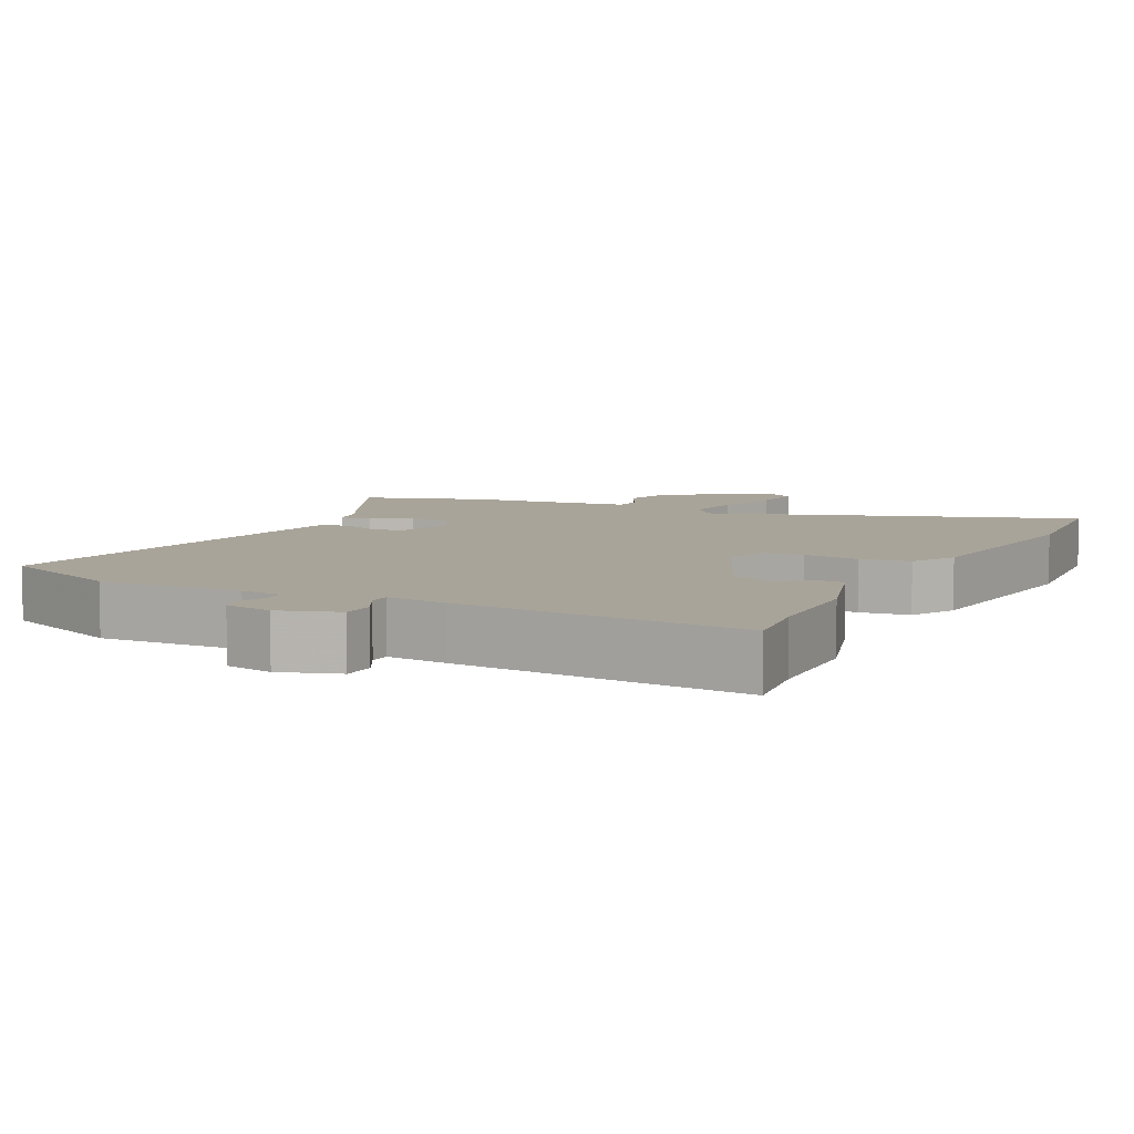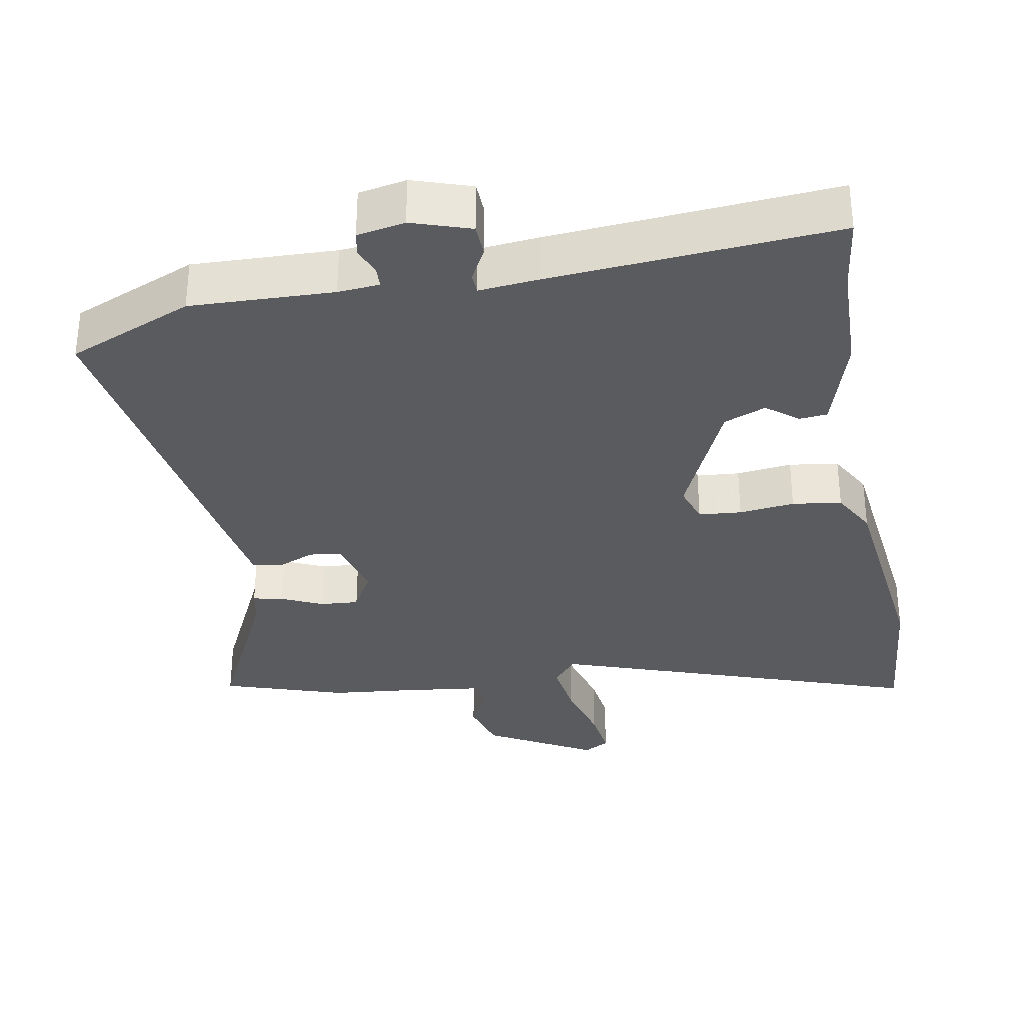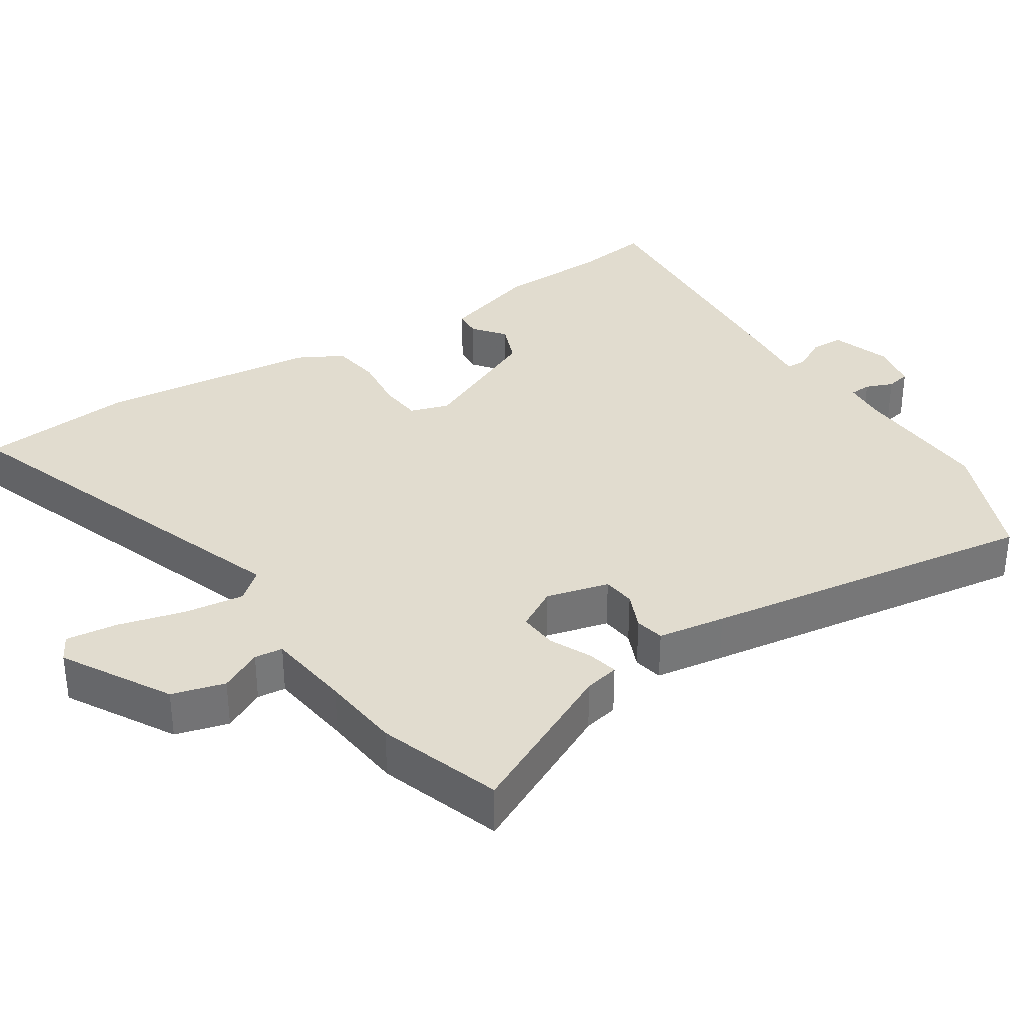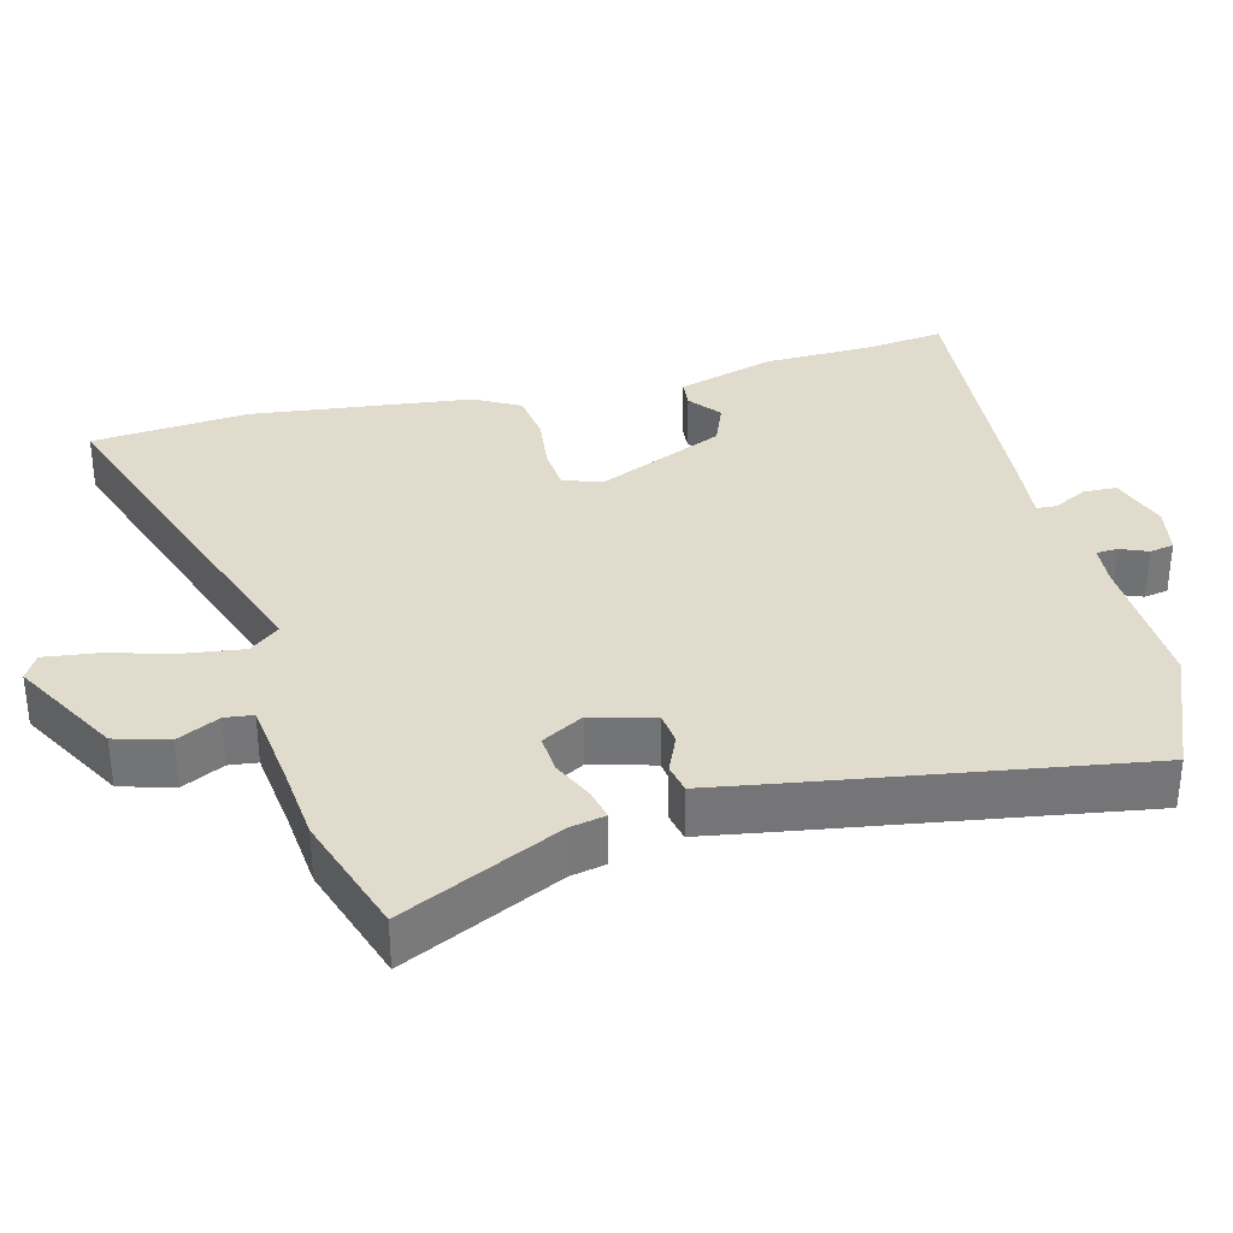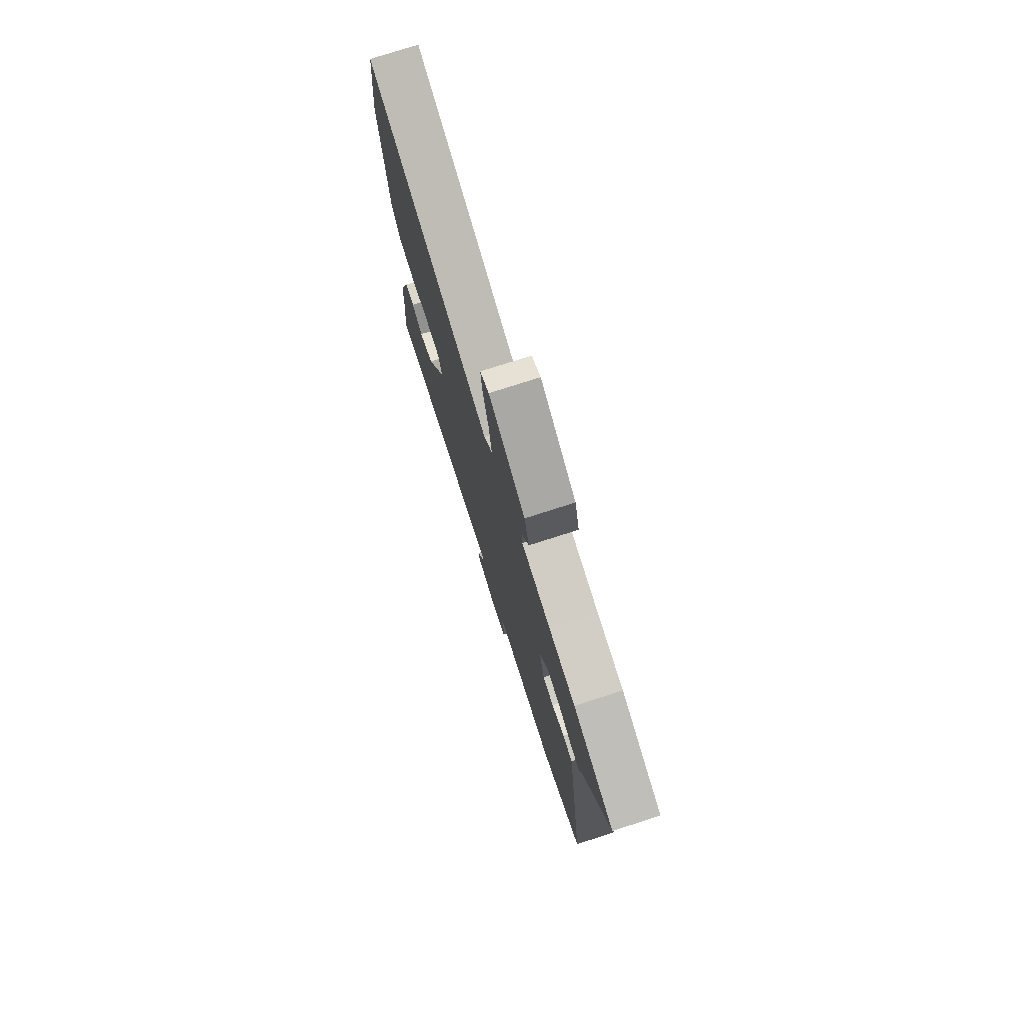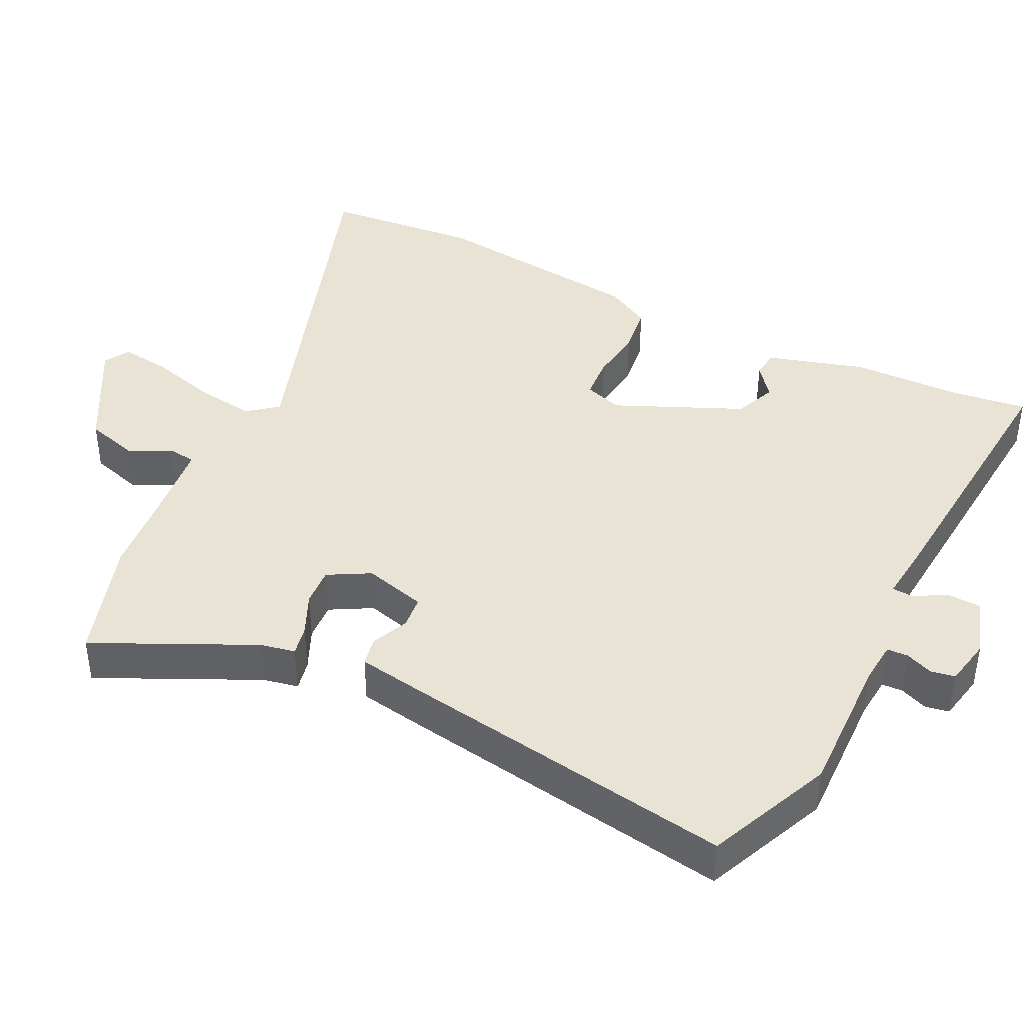
<metadata>
{"format":"obj","ext":"obj","renderer":"f3d","projection":"perspective","resolution":1024,"background":"white","views":[{"elev":7.3,"azim":-152.2,"up":"+Y"},{"elev":-32.8,"azim":-168.7,"up":"+Y"},{"elev":34.3,"azim":57.5,"up":"+Y"},{"elev":33.8,"azim":76.6,"up":"+Y"},{"elev":76.4,"azim":72.2,"up":"+Z"},{"elev":41.3,"azim":117.6,"up":"+Y"}]}
</metadata>
<code>
v -0.504 0.07 0.467
v -0.48 0.07 0.687
v 0.037 0.07 0.498
v 0.072 0.07 0.539
v 0.062 0.07 0.623
v 0.038 0.07 0.718
v 0.03 0.07 0.791
v 0.067 0.07 0.811
v 0.218 0.07 0.723
v 0.238 0.07 0.648
v 0.207 0.07 0.589
v 0.211 0.07 0.549
v 0.332 0.07 0.532
v 0.444 0.07 0.519
v 0.617 0.07 0.459
v 0.506 0.07 0.238
v 0.495 0.07 0.189
v 0.452 0.07 0.199
v 0.394 0.07 0.227
v 0.339 0.07 0.232
v 0.305 0.07 0.174
v 0.327 0.07 0.085
v 0.373 0.07 0.079
v 0.426 0.07 0.101
v 0.467 0.07 0.092
v 0.481 0.07 -0.004
v 0.547 0.07 -0.481
v 0.368 0.07 -0.553
v 0.165 0.07 -0.543
v 0.106 0.07 -0.547
v 0.104 0.07 -0.577
v 0.119 0.07 -0.616
v 0.112 0.07 -0.65
v 0.044 0.07 -0.662
v -0.039 0.07 -0.633
v -0.04 0.07 -0.586
v -0.014 0.07 -0.539
v -0.015 0.07 -0.51
v -0.1 0.07 -0.517
v -0.506 0.07 -0.542
v -0.49 0.07 -0.435
v -0.483 0.07 -0.277
v -0.439 0.07 -0.14
v -0.399 0.07 -0.137
v -0.355 0.07 -0.173
v -0.295 0.07 -0.15
v -0.212 0.07 0.028
v -0.229 0.07 0.083
v -0.29 0.07 0.089
v -0.369 0.07 0.081
v -0.439 0.07 0.092
v -0.473 0.07 0.156
v -0.504 0 0.467
v -0.48 0 0.687
v 0.037 0 0.498
v 0.072 0 0.539
v 0.062 0 0.623
v 0.038 0 0.718
v 0.03 0 0.791
v 0.067 0 0.811
v 0.218 0 0.723
v 0.238 0 0.648
v 0.207 0 0.589
v 0.211 0 0.549
v 0.332 0 0.532
v 0.444 0 0.519
v 0.617 0 0.459
v 0.506 0 0.238
v 0.495 0 0.189
v 0.452 0 0.199
v 0.394 0 0.227
v 0.339 0 0.232
v 0.305 0 0.174
v 0.327 0 0.085
v 0.373 0 0.079
v 0.426 0 0.101
v 0.467 0 0.092
v 0.481 0 -0.004
v 0.547 0 -0.481
v 0.368 0 -0.553
v 0.165 0 -0.543
v 0.106 0 -0.547
v 0.104 0 -0.577
v 0.119 0 -0.616
v 0.112 0 -0.65
v 0.044 0 -0.662
v -0.039 0 -0.633
v -0.04 0 -0.586
v -0.014 0 -0.539
v -0.015 0 -0.51
v -0.1 0 -0.517
v -0.506 0 -0.542
v -0.49 0 -0.435
v -0.483 0 -0.277
v -0.439 0 -0.14
v -0.399 0 -0.137
v -0.355 0 -0.173
v -0.295 0 -0.15
v -0.212 0 0.028
v -0.229 0 0.083
v -0.29 0 0.089
v -0.369 0 0.081
v -0.439 0 0.092
v -0.473 0 0.156
f 1 2 3
f 52 1 3
f 51 52 3
f 50 51 3
f 49 50 3
f 48 49 3 4
f 47 48 4
f 46 47 4
f 43 44 45
f 42 43 45
f 41 42 45
f 41 45 46
f 40 41 46
f 39 40 46
f 38 39 46
f 35 36 37
f 34 35 37
f 33 34 37
f 32 33 37
f 31 32 37
f 30 31 37 38
f 38 46 4
f 30 38 4
f 29 30 4
f 27 28 29
f 26 27 29
f 25 26 29
f 24 25 29
f 23 24 29
f 16 17 18 19
f 16 19 20
f 15 16 20
f 14 15 20
f 13 14 20
f 12 13 20 21
f 9 10 11
f 8 9 11
f 7 8 11
f 6 7 11
f 5 6 11
f 4 5 11 12
f 12 21 22
f 4 12 22
f 29 4 22
f 22 23 29
f 55 54 53
f 55 53 104
f 55 104 103
f 55 103 102
f 55 102 101
f 56 55 101 100
f 56 100 99
f 56 99 98
f 97 96 95
f 97 95 94
f 97 94 93
f 98 97 93
f 98 93 92
f 98 92 91
f 98 91 90
f 89 88 87
f 89 87 86
f 89 86 85
f 89 85 84
f 89 84 83
f 90 89 83 82
f 56 98 90
f 56 90 82
f 56 82 81
f 81 80 79
f 81 79 78
f 81 78 77
f 81 77 76
f 81 76 75
f 71 70 69 68
f 72 71 68
f 72 68 67
f 72 67 66
f 72 66 65
f 73 72 65 64
f 63 62 61
f 63 61 60
f 63 60 59
f 63 59 58
f 63 58 57
f 64 63 57 56
f 74 73 64
f 74 64 56
f 74 56 81
f 81 75 74
f 1 53 54 2
f 2 54 55 3
f 3 55 56 4
f 4 56 57 5
f 5 57 58 6
f 6 58 59 7
f 7 59 60 8
f 8 60 61 9
f 9 61 62 10
f 10 62 63 11
f 11 63 64 12
f 12 64 65 13
f 13 65 66 14
f 14 66 67 15
f 15 67 68 16
f 16 68 69 17
f 17 69 70 18
f 18 70 71 19
f 19 71 72 20
f 20 72 73 21
f 21 73 74 22
f 22 74 75 23
f 23 75 76 24
f 24 76 77 25
f 25 77 78 26
f 26 78 79 27
f 27 79 80 28
f 28 80 81 29
f 29 81 82 30
f 30 82 83 31
f 31 83 84 32
f 32 84 85 33
f 33 85 86 34
f 34 86 87 35
f 35 87 88 36
f 36 88 89 37
f 37 89 90 38
f 38 90 91 39
f 39 91 92 40
f 40 92 93 41
f 41 93 94 42
f 42 94 95 43
f 43 95 96 44
f 44 96 97 45
f 45 97 98 46
f 46 98 99 47
f 47 99 100 48
f 48 100 101 49
f 49 101 102 50
f 50 102 103 51
f 51 103 104 52
f 52 104 53 1

</code>
